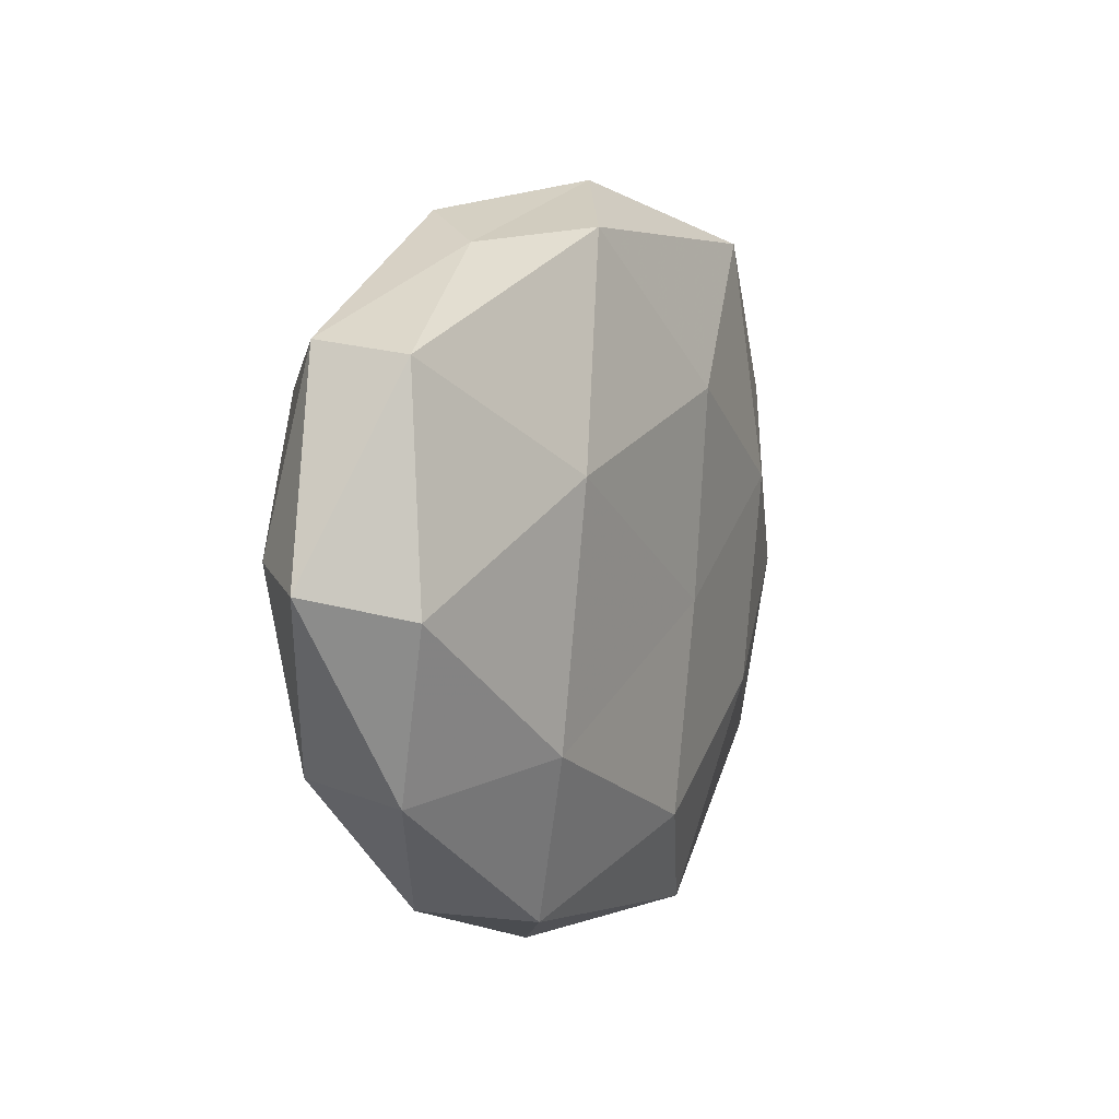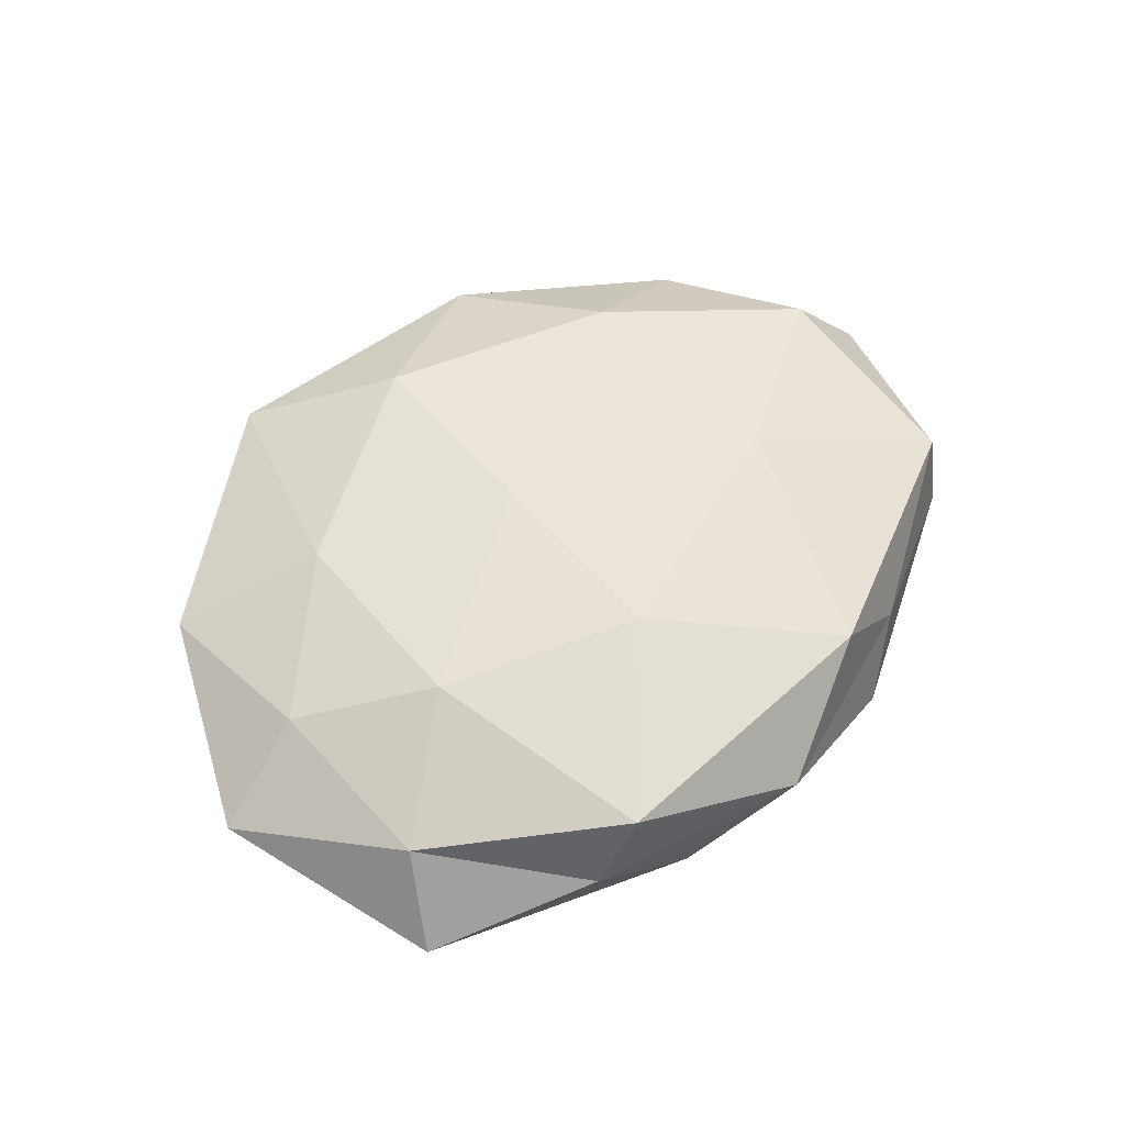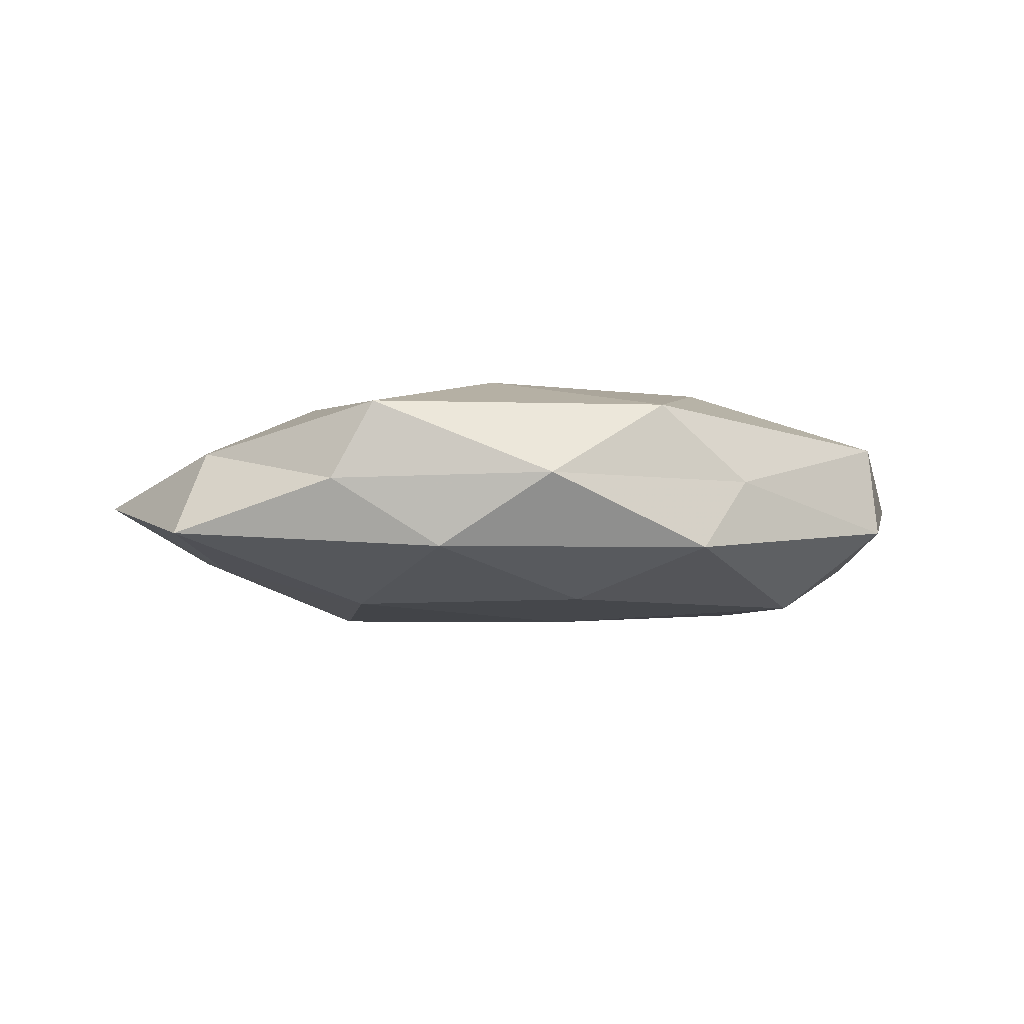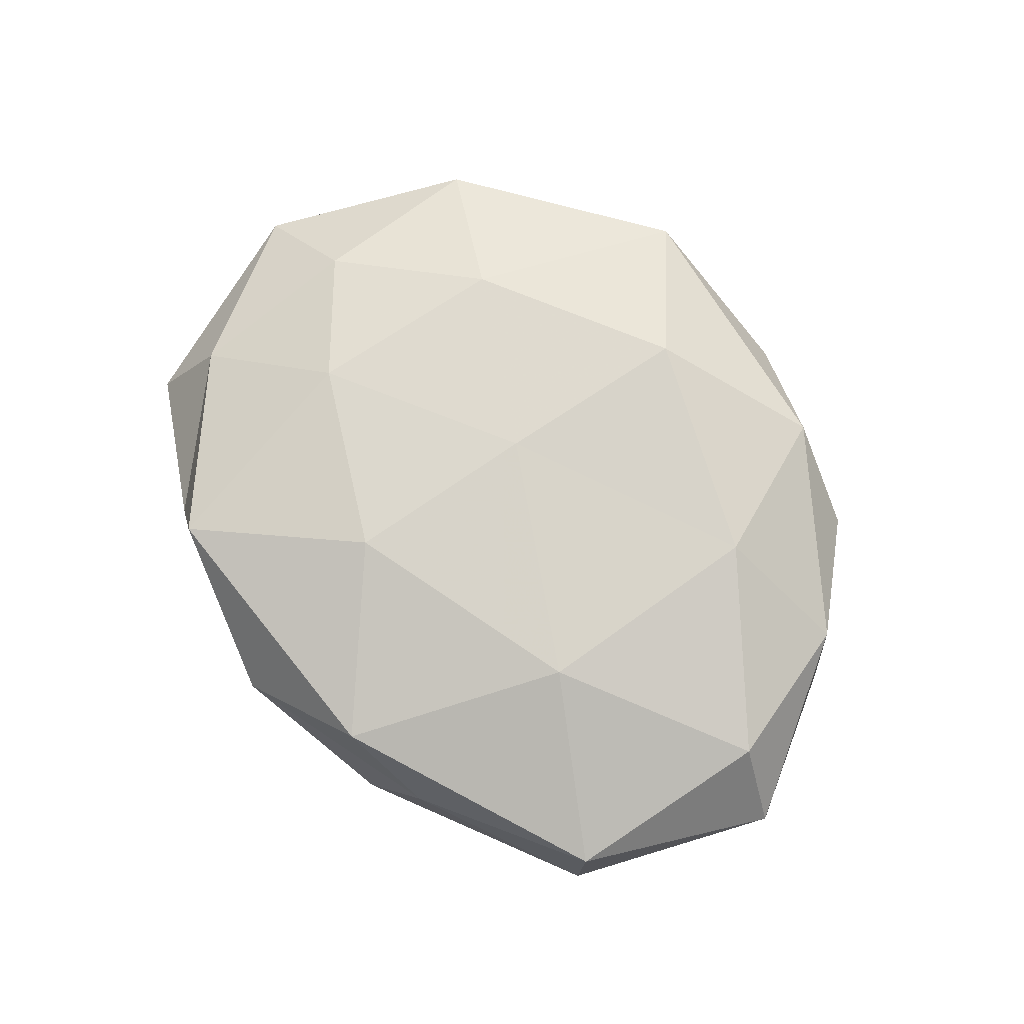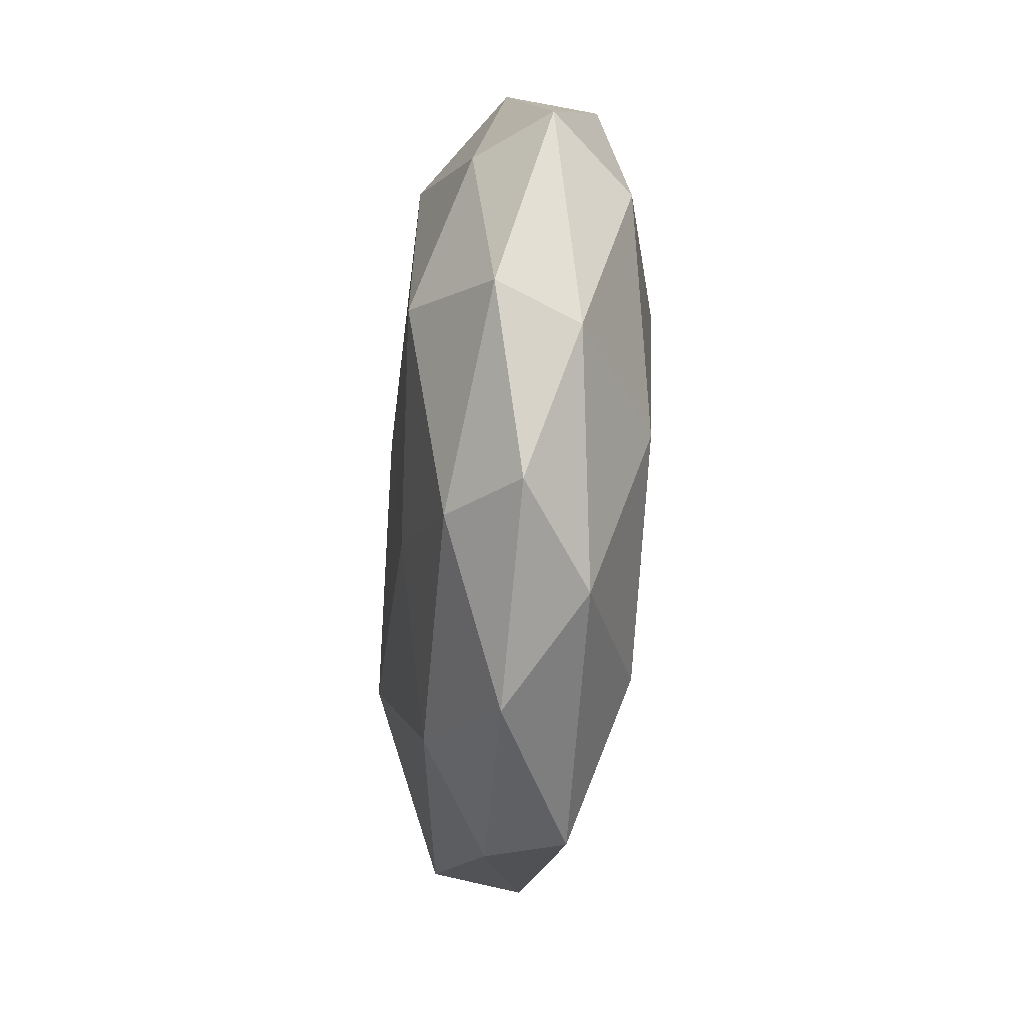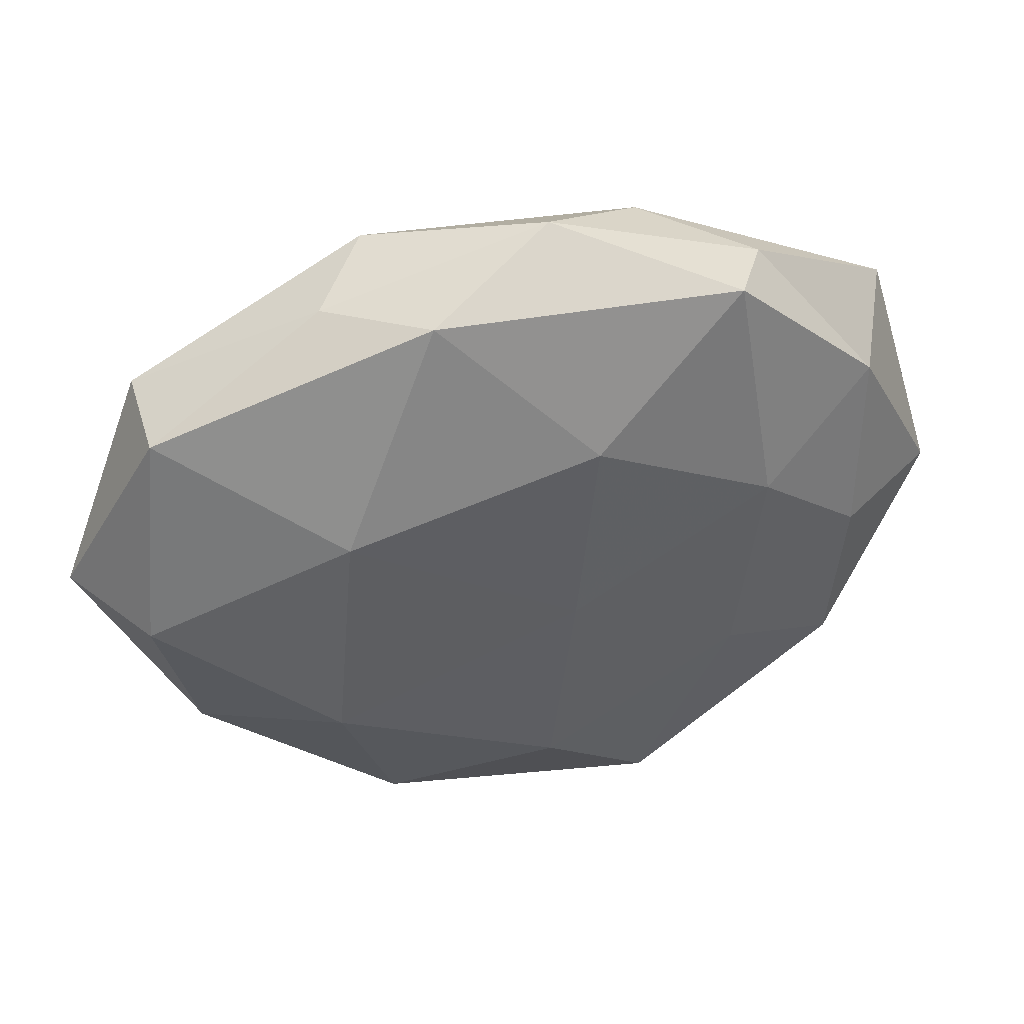
<metadata>
{"format":"obj","ext":"obj","renderer":"f3d","projection":"perspective","resolution":1024,"background":"white","views":[{"elev":5.4,"azim":-61.8,"up":"+Y"},{"elev":55.3,"azim":135.1,"up":"+Z"},{"elev":-4.0,"azim":168.6,"up":"+Z"},{"elev":77.7,"azim":-129.9,"up":"+Z"},{"elev":-53.3,"azim":-94.3,"up":"+Y"},{"elev":39.9,"azim":-13.7,"up":"+Y"}]}
</metadata>
<code>
v -0.004925 0.003658 -0.01567
v -0.03208 0.01897 -0.01398
v -0.04267 0.02291 0.006993
v -0.05387 9.247e-05 0.0003819
v 0.02983 0.007557 0.01252
v -0.01049 0.03628 0.01081
v 0.05592 -0.00193 -0.00046
v -0.02152 -0.03258 -0.009197
v 0.005366 -0.005283 0.01496
v 0.0445 0.01785 0.005321
v -0.04336 0.02441 -0.00411
v 0.04311 -0.0257 0.003958
v -0.03343 -0.01059 -0.0144
v -0.02176 0.03446 0.001531
v 0.04352 -0.003951 0.007529
v -0.004177 -0.04419 -0.00173
v 0.009987 -0.03411 -0.009716
v 0.04869 0.02461 -0.005157
v -0.04559 -0.002786 0.009883
v 0.01699 -0.04268 0.007301
v 0.03042 0.03438 0.001166
v 0.02705 -0.0173 0.01146
v -0.02928 -0.03563 -0.001214
v -0.04621 0.002376 -0.008184
v 0.04097 0.0007585 -0.00881
v -0.01683 -0.03862 0.006942
v -0.04045 -0.02242 0.004287
v 0.04218 -0.02408 -0.006873
v -0.04346 -0.0195 -0.005343
v 0.007687 0.01877 0.0154
v 0.02382 -0.03852 -0.001698
v 0.004828 0.04233 0.001661
v 0.0255 0.03558 0.01052
v 0.02446 0.01681 -0.01358
v 0.02259 -0.01206 -0.01544
v -0.006152 -0.01823 -0.01362
v 0.0176 0.03708 -0.007059
v -0.001966 0.02618 -0.01309
v -0.0153 0.03827 -0.006913
v -0.02193 0.01024 0.01537
v 0.002762 -0.02964 0.01381
v -0.02406 -0.01881 0.01366
f 11 4 3
f 2 1 13
f 14 3 6
f 14 11 3
f 10 5 15
f 15 7 10
f 12 7 15
f 16 8 17
f 7 18 10
f 3 4 19
f 10 18 21
f 22 5 9
f 22 15 5
f 12 15 22
f 12 22 20
f 16 23 8
f 11 2 24
f 11 24 4
f 24 2 13
f 7 25 18
f 20 26 16
f 16 26 23
f 19 4 27
f 23 26 27
f 28 7 12
f 28 25 7
f 8 29 13
f 8 23 29
f 4 24 29
f 13 29 24
f 4 29 27
f 27 29 23
f 9 5 30
f 31 16 17
f 31 12 20
f 31 20 16
f 31 28 12
f 31 17 28
f 14 6 32
f 33 5 10
f 21 33 10
f 33 30 5
f 6 30 33
f 6 33 32
f 32 33 21
f 34 18 25
f 17 35 28
f 28 35 25
f 35 1 34
f 25 35 34
f 13 1 36
f 36 8 13
f 17 8 36
f 35 36 1
f 17 36 35
f 37 21 18
f 32 21 37
f 37 18 34
f 2 38 1
f 34 1 38
f 38 37 34
f 39 2 11
f 14 39 11
f 14 32 39
f 32 37 39
f 39 38 2
f 39 37 38
f 3 40 6
f 3 19 40
f 6 40 30
f 30 40 9
f 41 22 9
f 20 22 41
f 20 41 26
f 27 42 19
f 26 42 27
f 40 42 9
f 40 19 42
f 9 42 41
f 26 41 42

</code>
